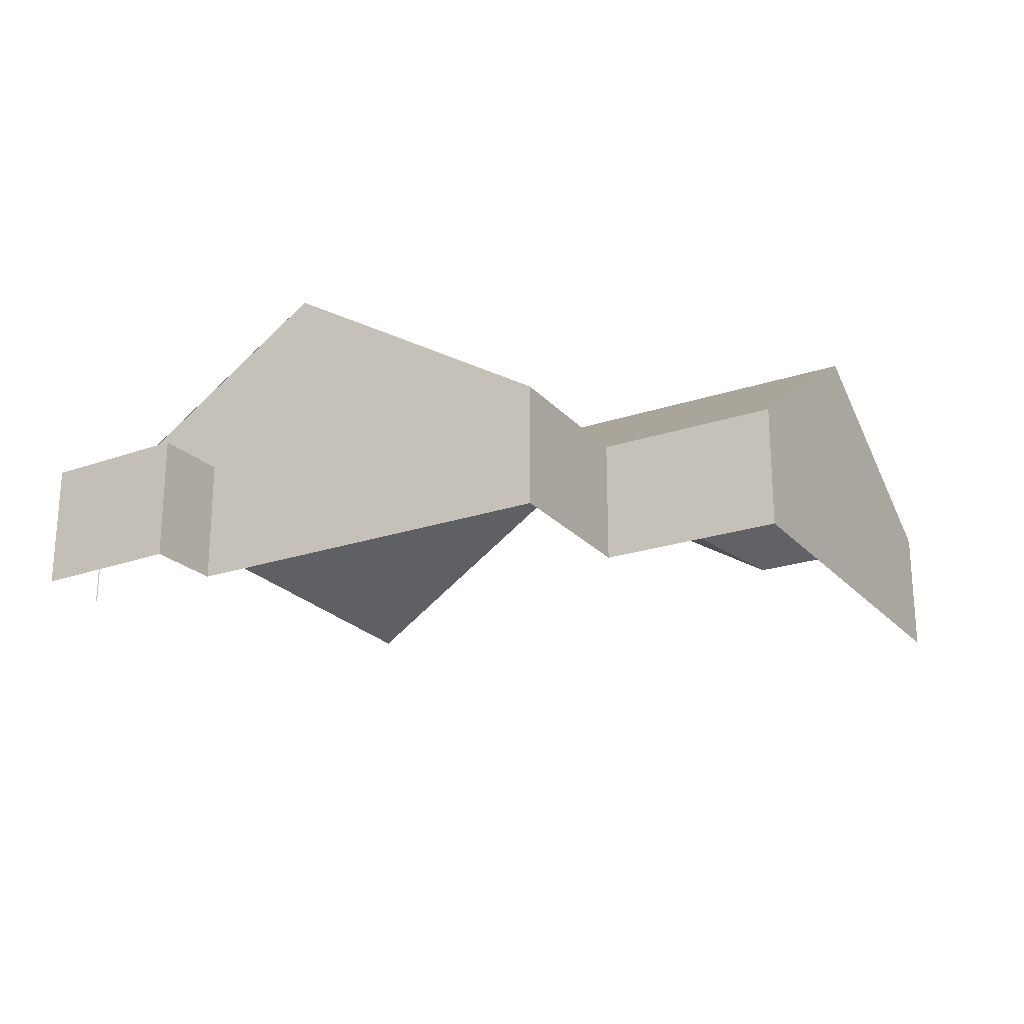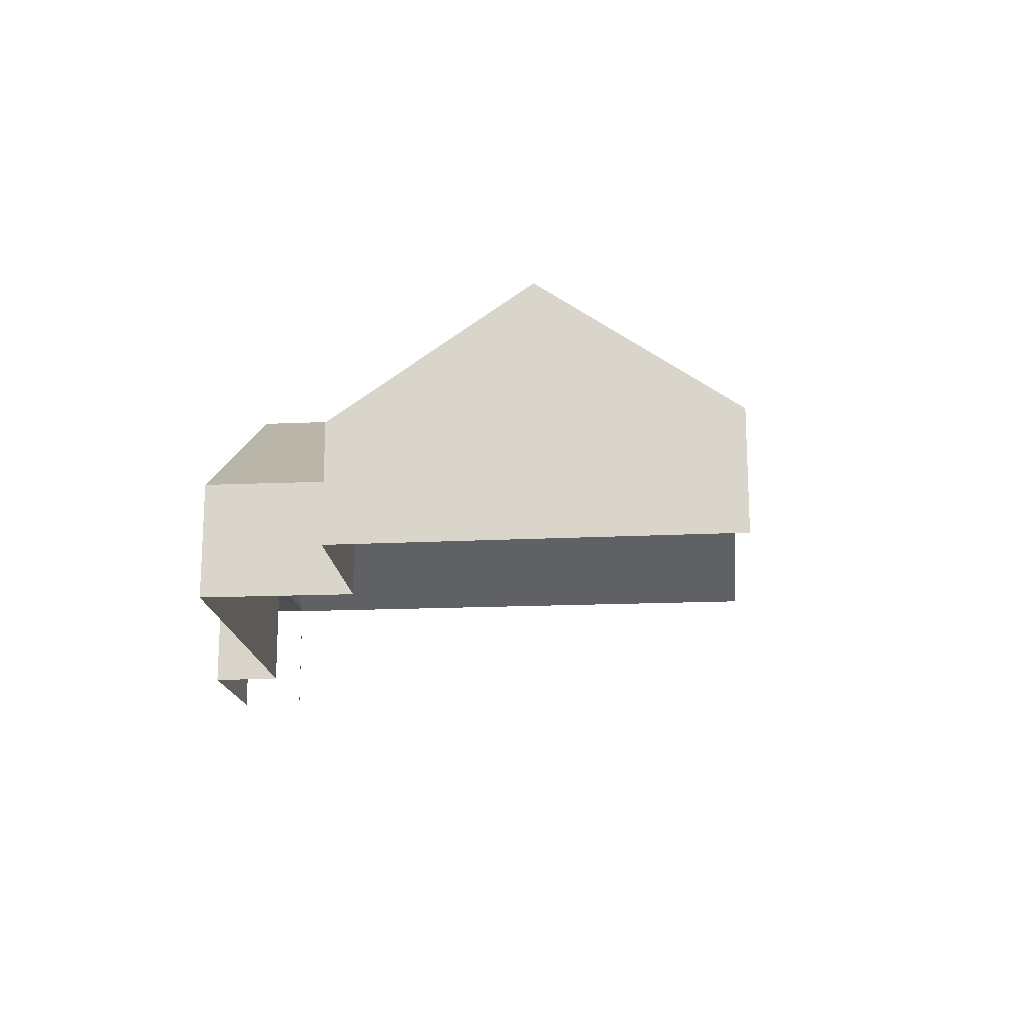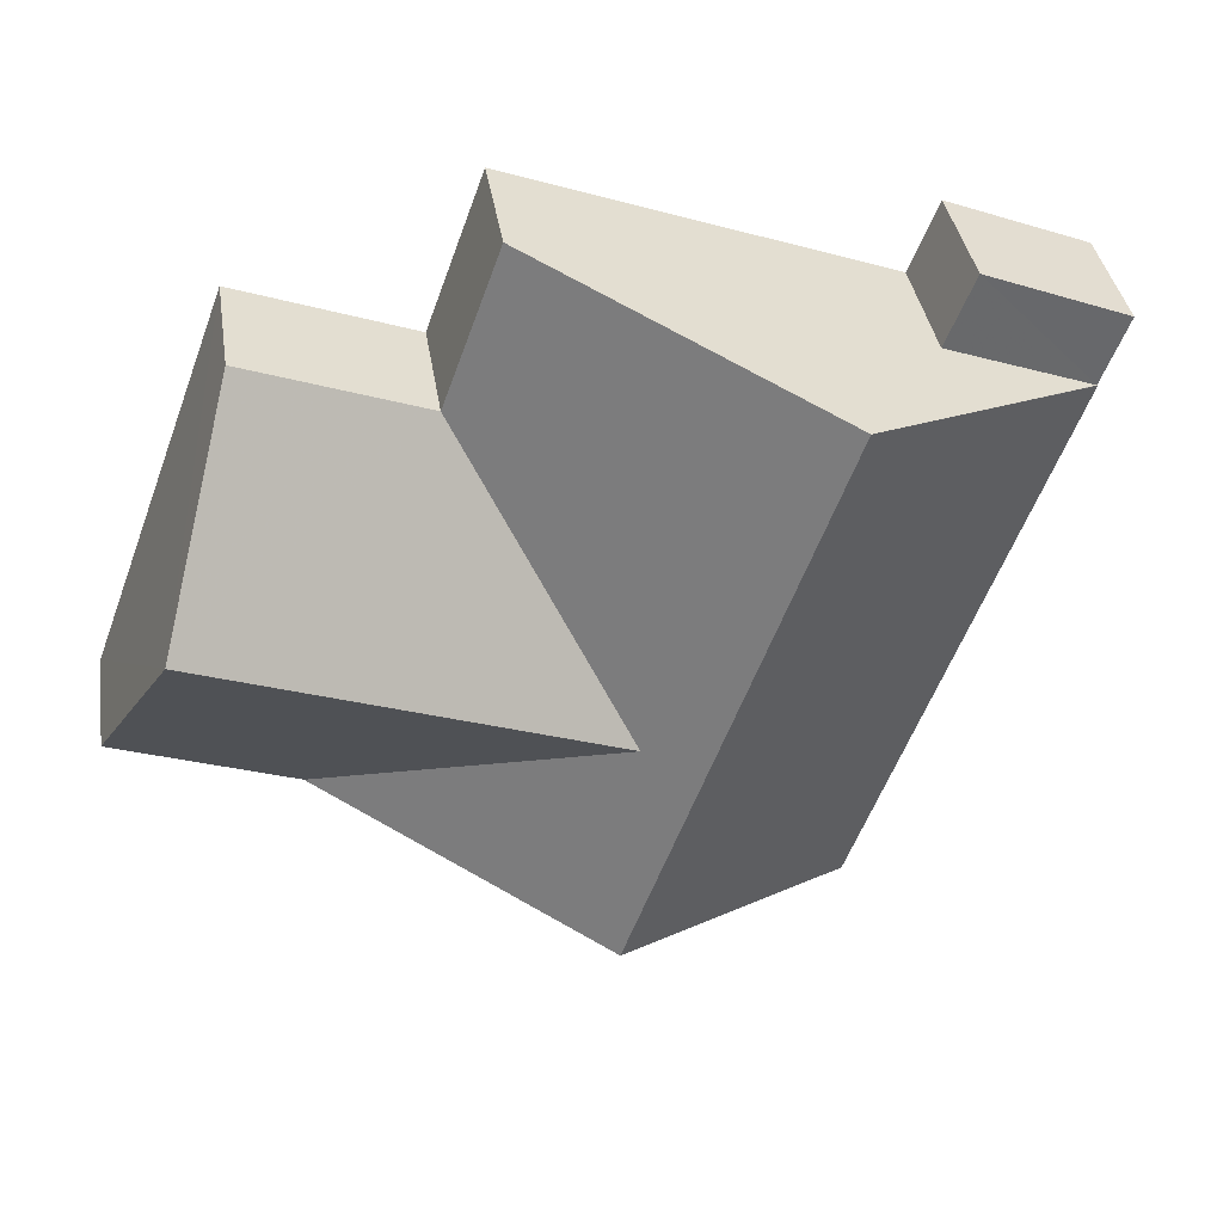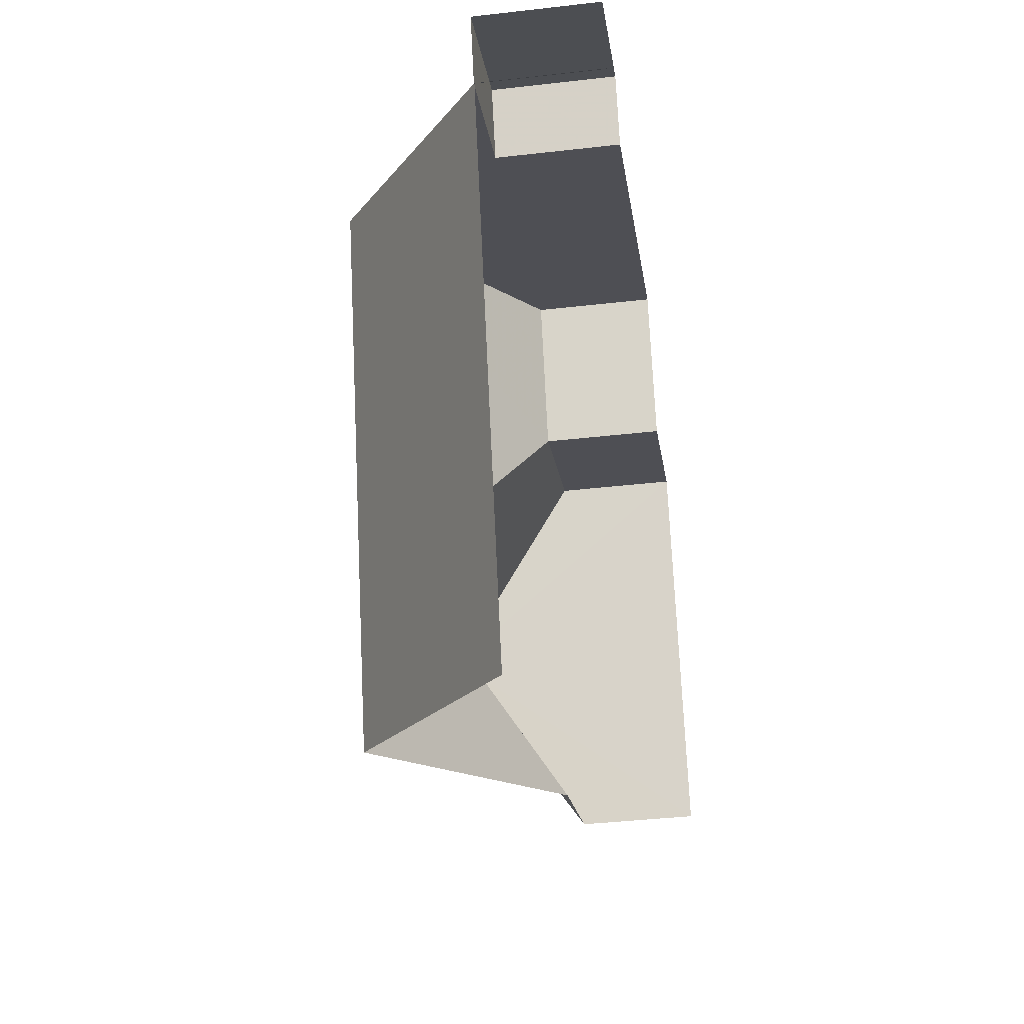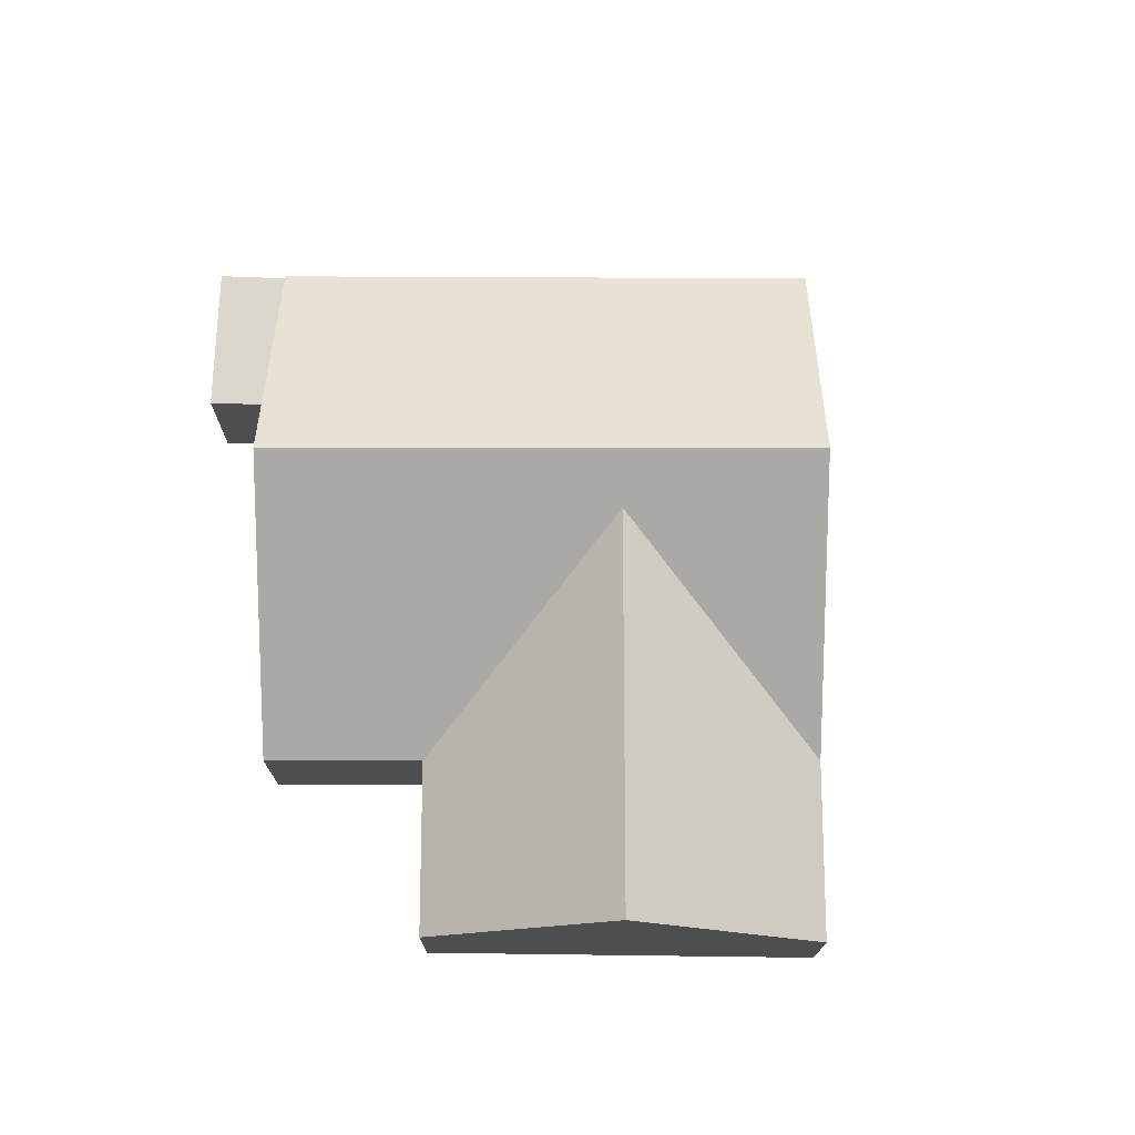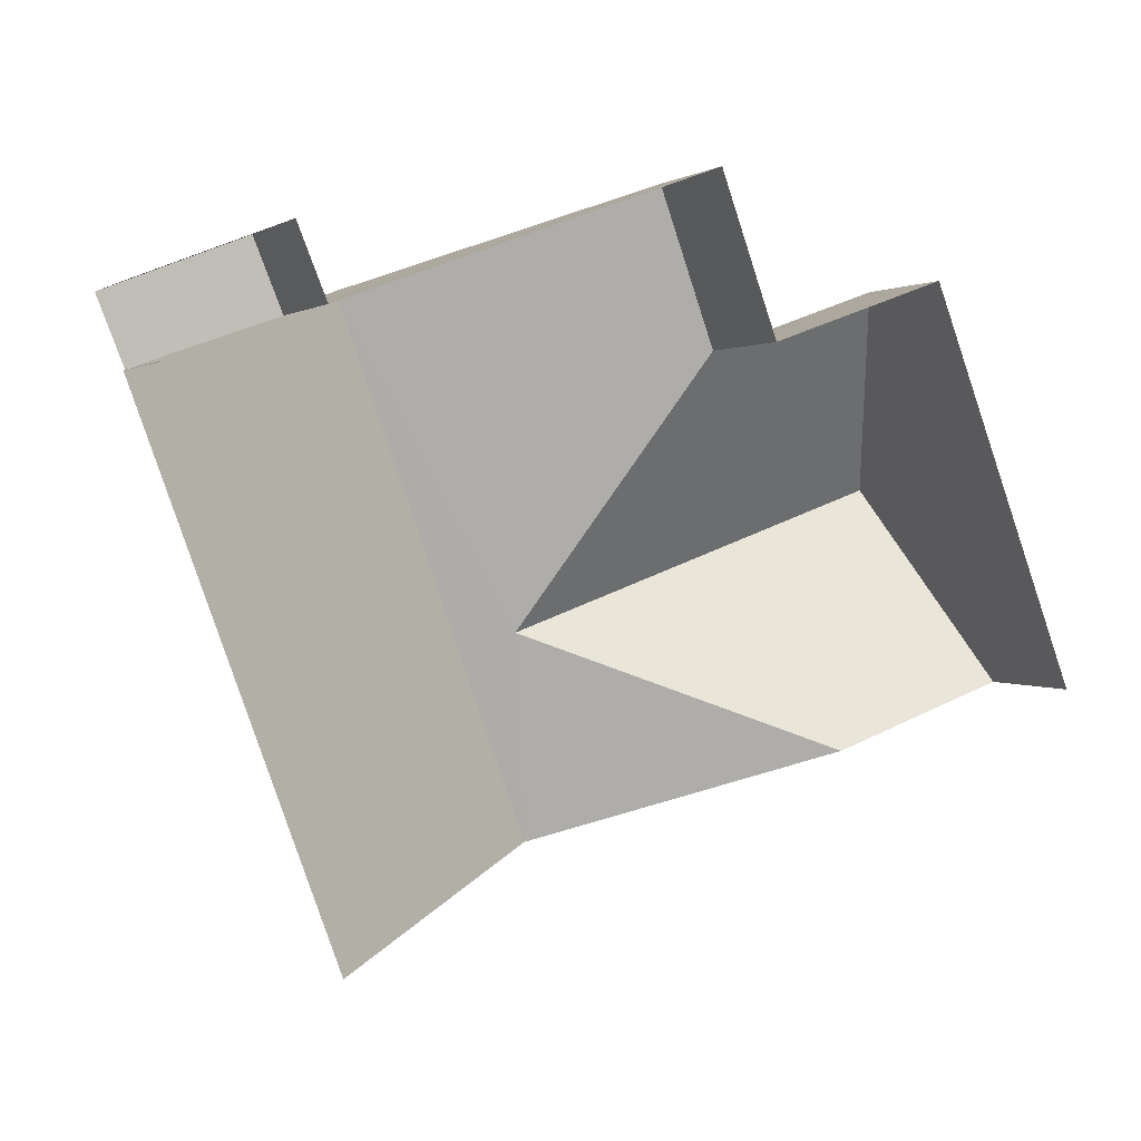
<metadata>
{"format":"obj","ext":"obj","renderer":"f3d","projection":"perspective","resolution":1024,"background":"white","views":[{"elev":-23.0,"azim":-170.1,"up":"+Z"},{"elev":-17.4,"azim":-104.8,"up":"+Z"},{"elev":37.9,"azim":-9.1,"up":"+Y"},{"elev":-38.3,"azim":97.8,"up":"+Y"},{"elev":73.1,"azim":-109.9,"up":"+Z"},{"elev":1.1,"azim":156.3,"up":"+Y"}]}
</metadata>
<code>
v -2.207e+05 -1.254e+05 24.78
v -2.207e+05 -1.254e+05 24.78
v -2.207e+05 -1.254e+05 24.78
v -2.207e+05 -1.254e+05 24.78
v -2.207e+05 -1.254e+05 24.78
v -2.207e+05 -1.254e+05 24.78
v -2.207e+05 -1.254e+05 24.78
v -2.207e+05 -1.254e+05 24.78
v -2.207e+05 -1.254e+05 24.78
v -2.207e+05 -1.254e+05 24.78
v -2.207e+05 -1.254e+05 26.39
v -2.207e+05 -1.254e+05 26.39
v -2.207e+05 -1.254e+05 26.39
v -2.207e+05 -1.254e+05 26.39
v -2.207e+05 -1.254e+05 26.38
v -2.207e+05 -1.254e+05 28.58
v -2.207e+05 -1.254e+05 28.17
v -2.207e+05 -1.254e+05 26.38
v -2.207e+05 -1.254e+05 28.58
v -2.207e+05 -1.254e+05 26.38
v -2.207e+05 -1.254e+05 26.38
v -2.207e+05 -1.254e+05 28.17
v -2.207e+05 -1.254e+05 26.38
v -2.207e+05 -1.254e+05 26.38
v -2.207e+05 -1.254e+05 26.38
f 1 2 3
f 3 4 1
f 5 6 2
f 7 8 5
f 9 10 1
f 10 7 5
f 10 2 1
f 10 5 2
f 16 15 2
f 25 3 15
f 16 2 23
f 15 3 2
f 5 14 11
f 5 8 14
f 24 2 6
f 24 23 2
f 11 12 13
f 11 14 12
f 15 16 17
f 18 17 19
f 18 19 20
f 17 16 19
f 18 21 22
f 17 18 22
f 19 23 24
f 19 16 23
f 15 22 25
f 15 17 22
f 18 1 4
f 21 18 4
f 14 8 7
f 12 14 7
f 24 5 11
f 24 6 5
f 10 9 20
f 13 10 20
f 11 13 19
f 24 11 19
f 13 20 19
f 21 4 22
f 4 3 22
f 3 25 22
f 9 18 20
f 9 1 18
f 13 12 7
f 10 13 7

</code>
